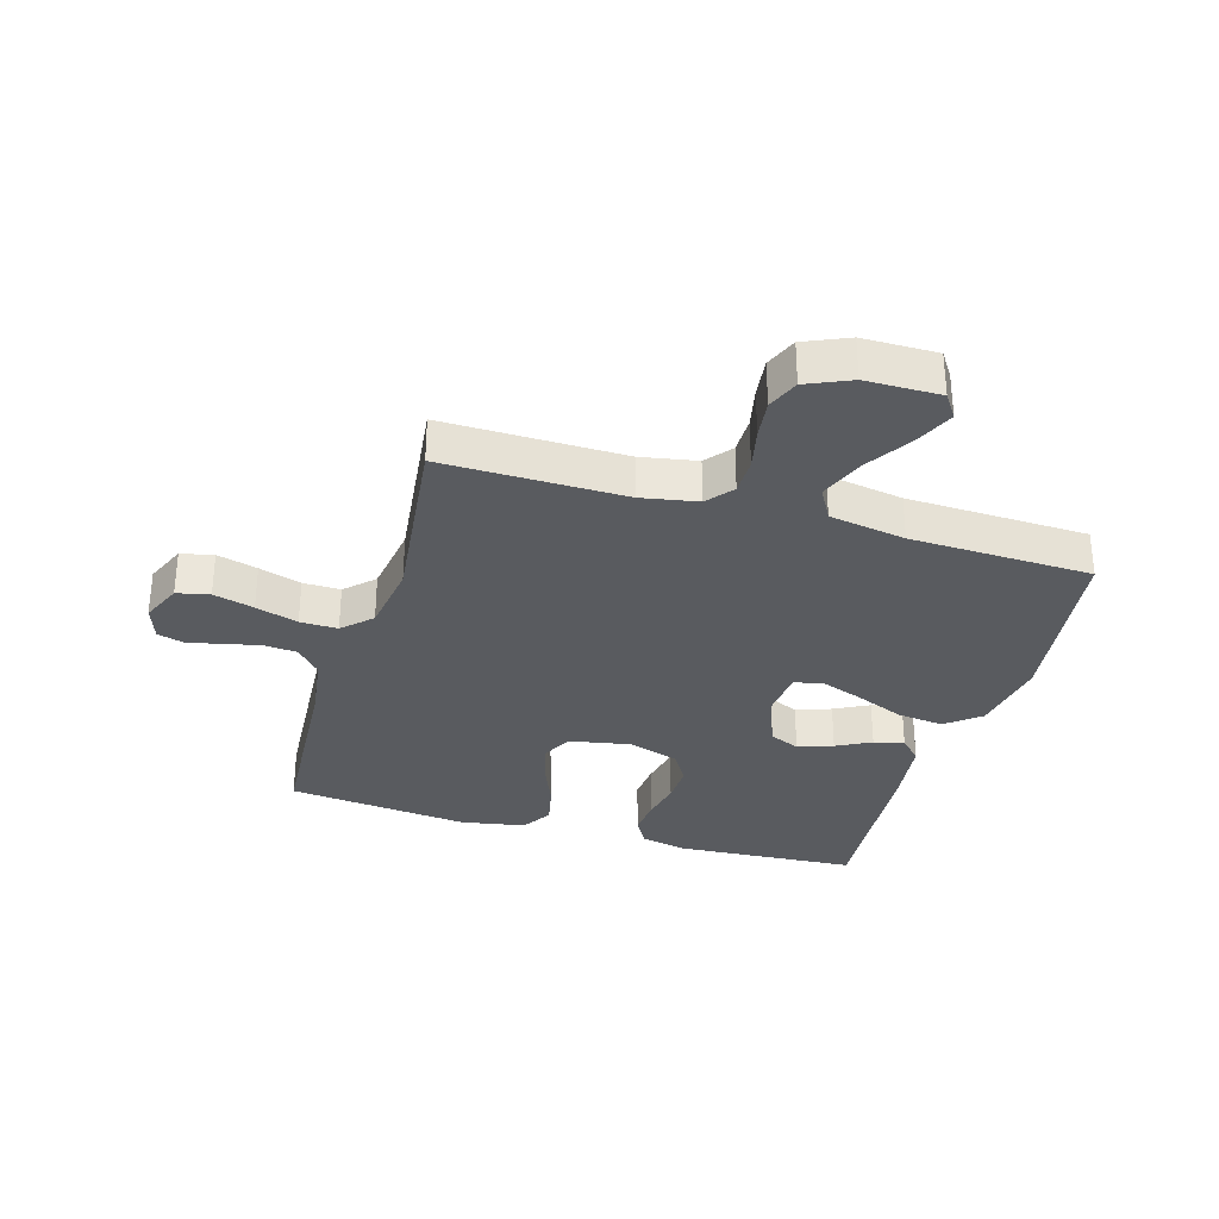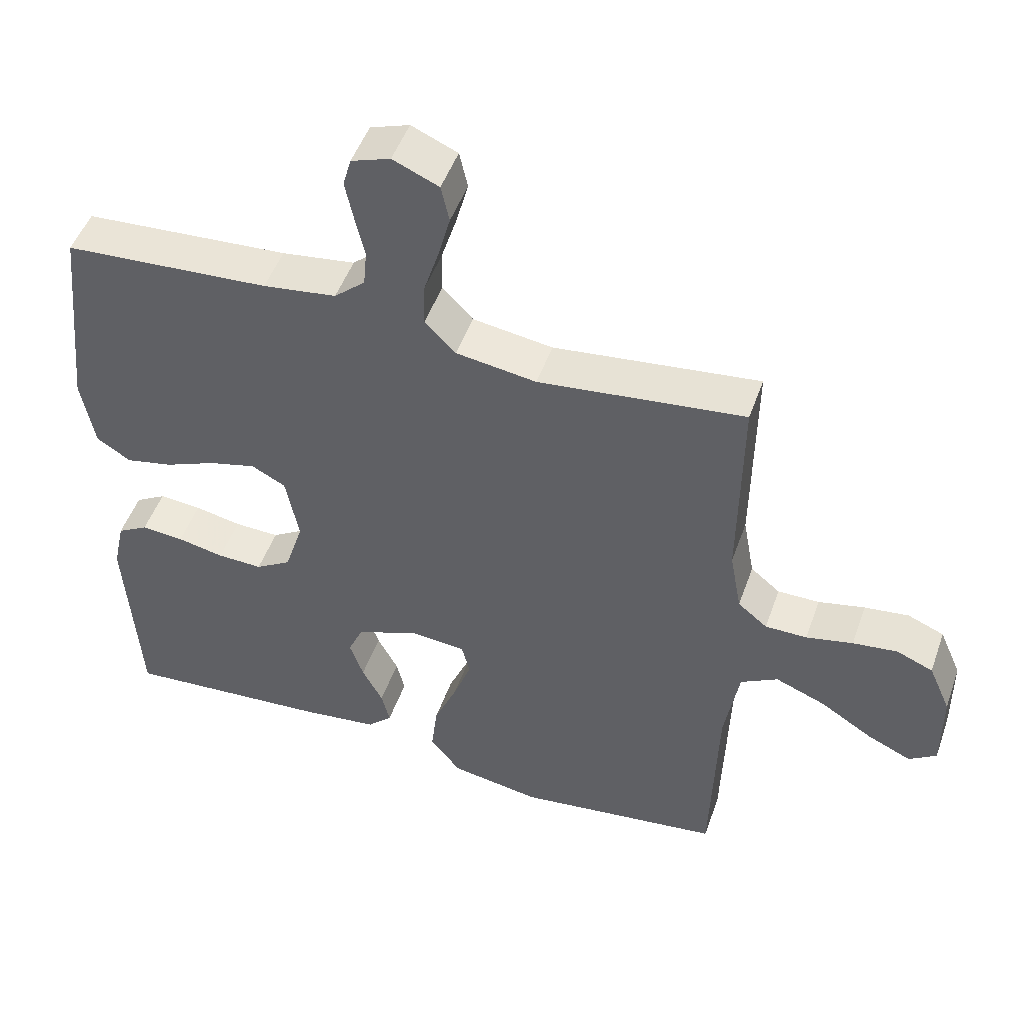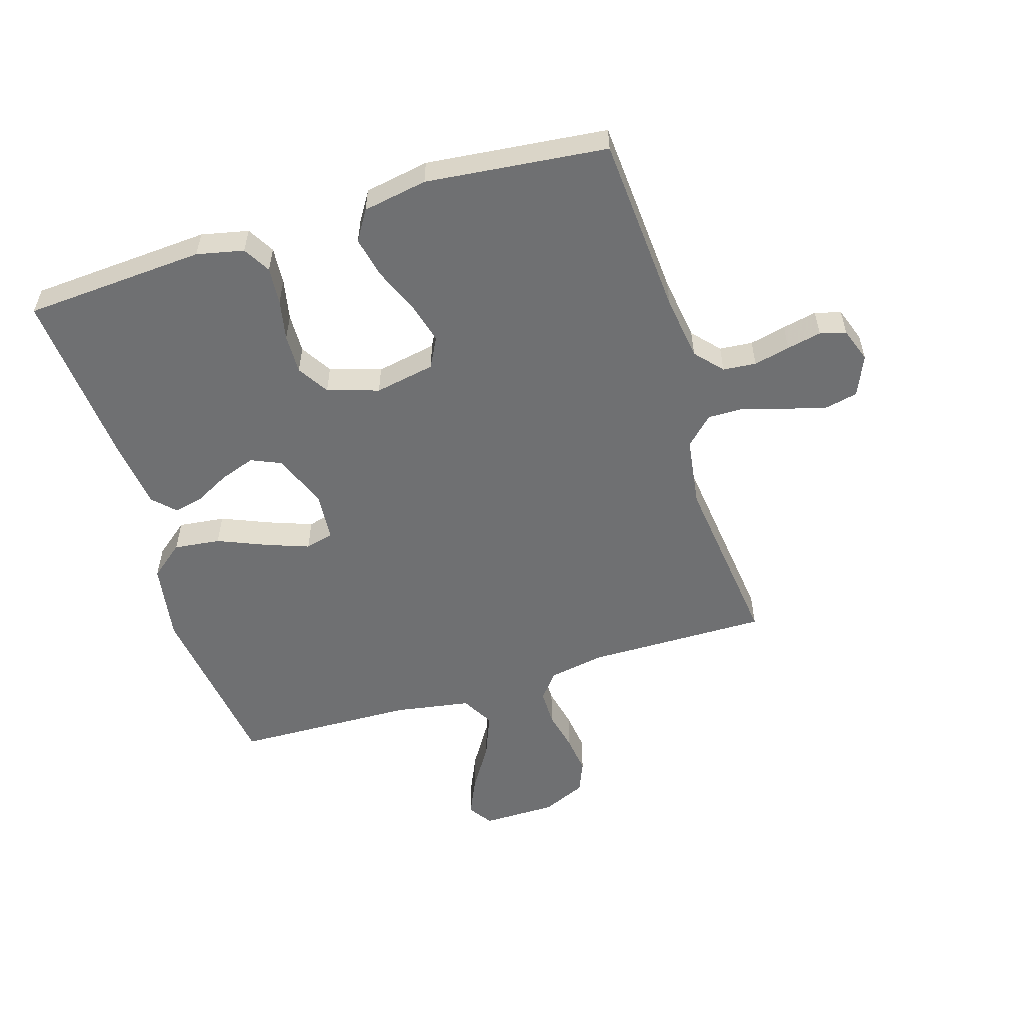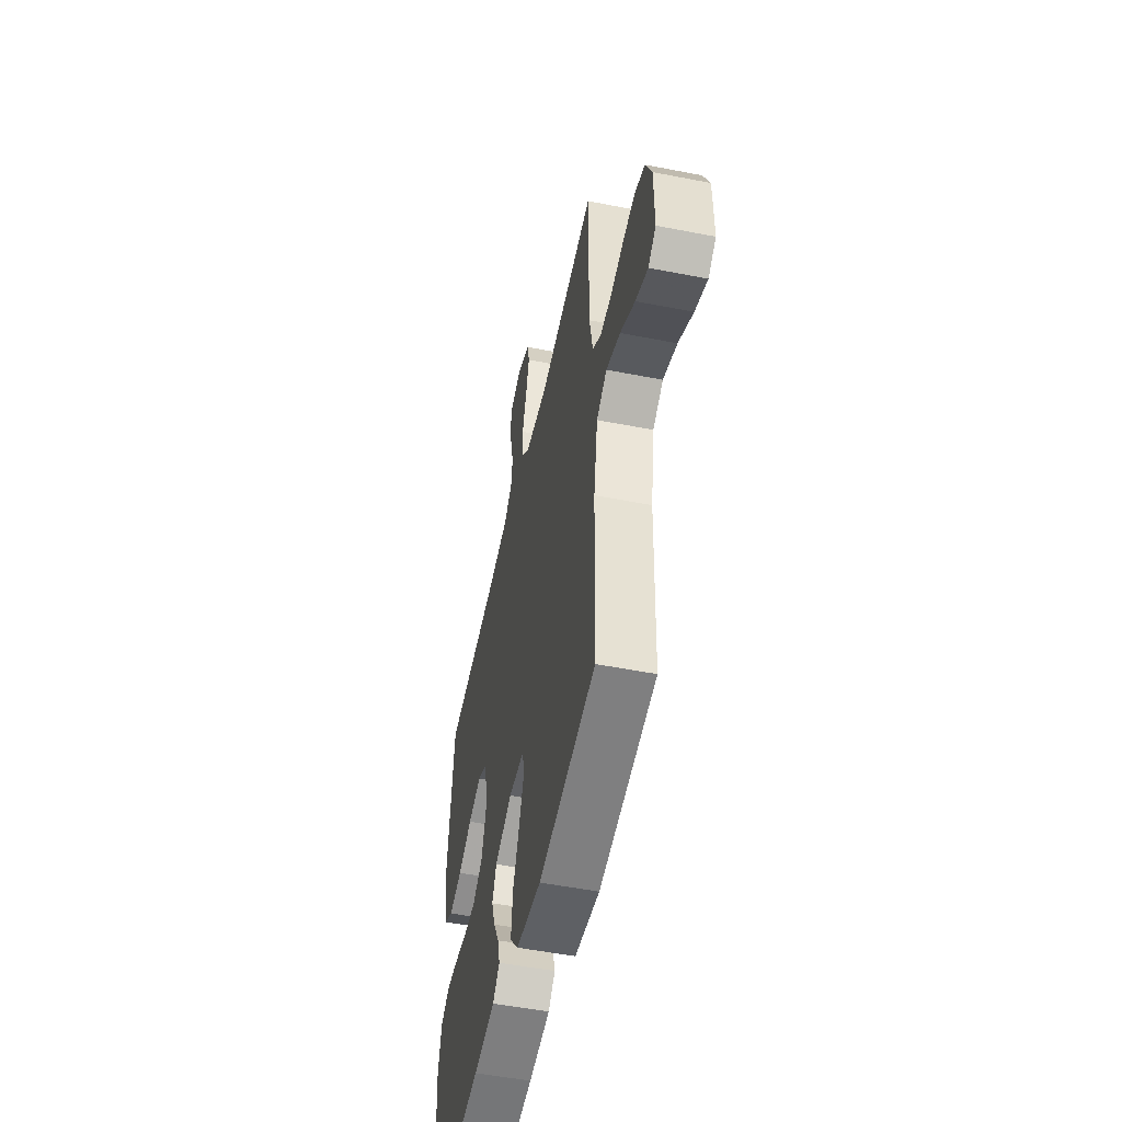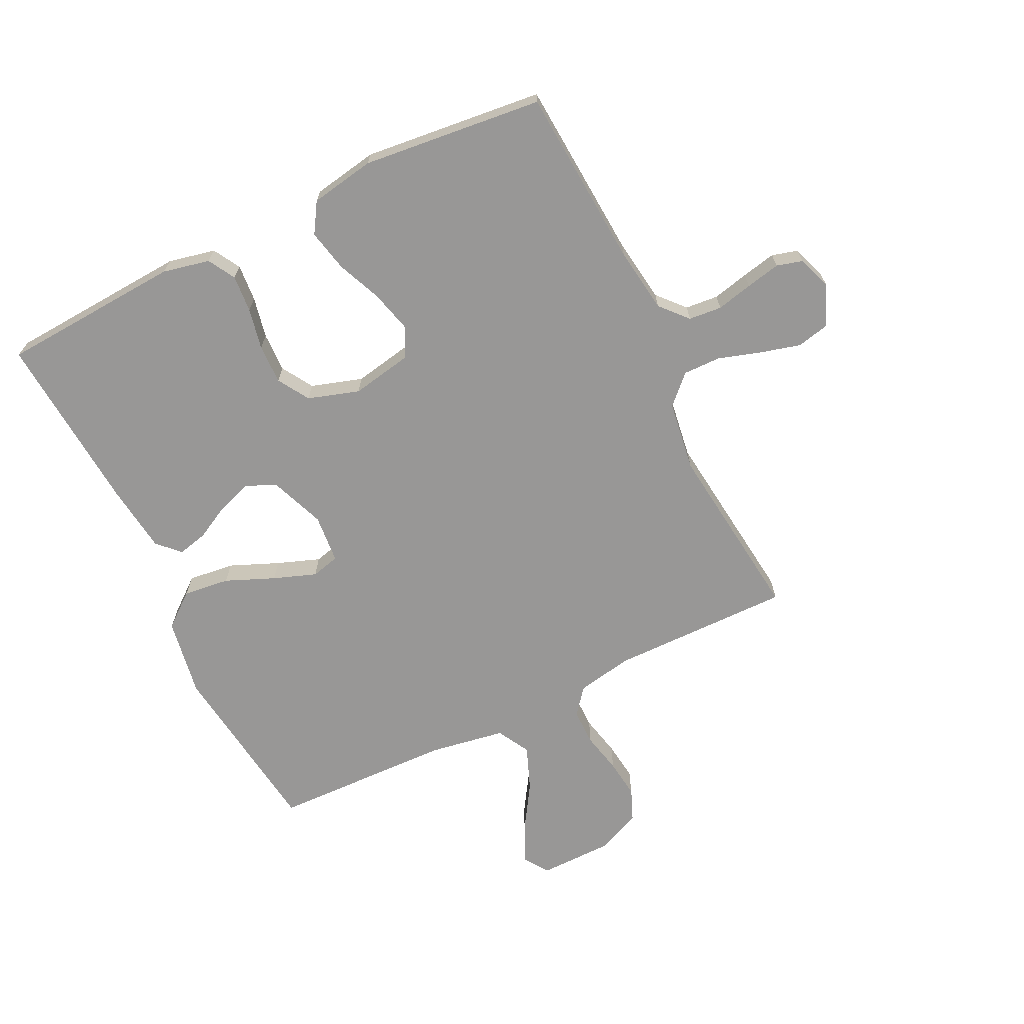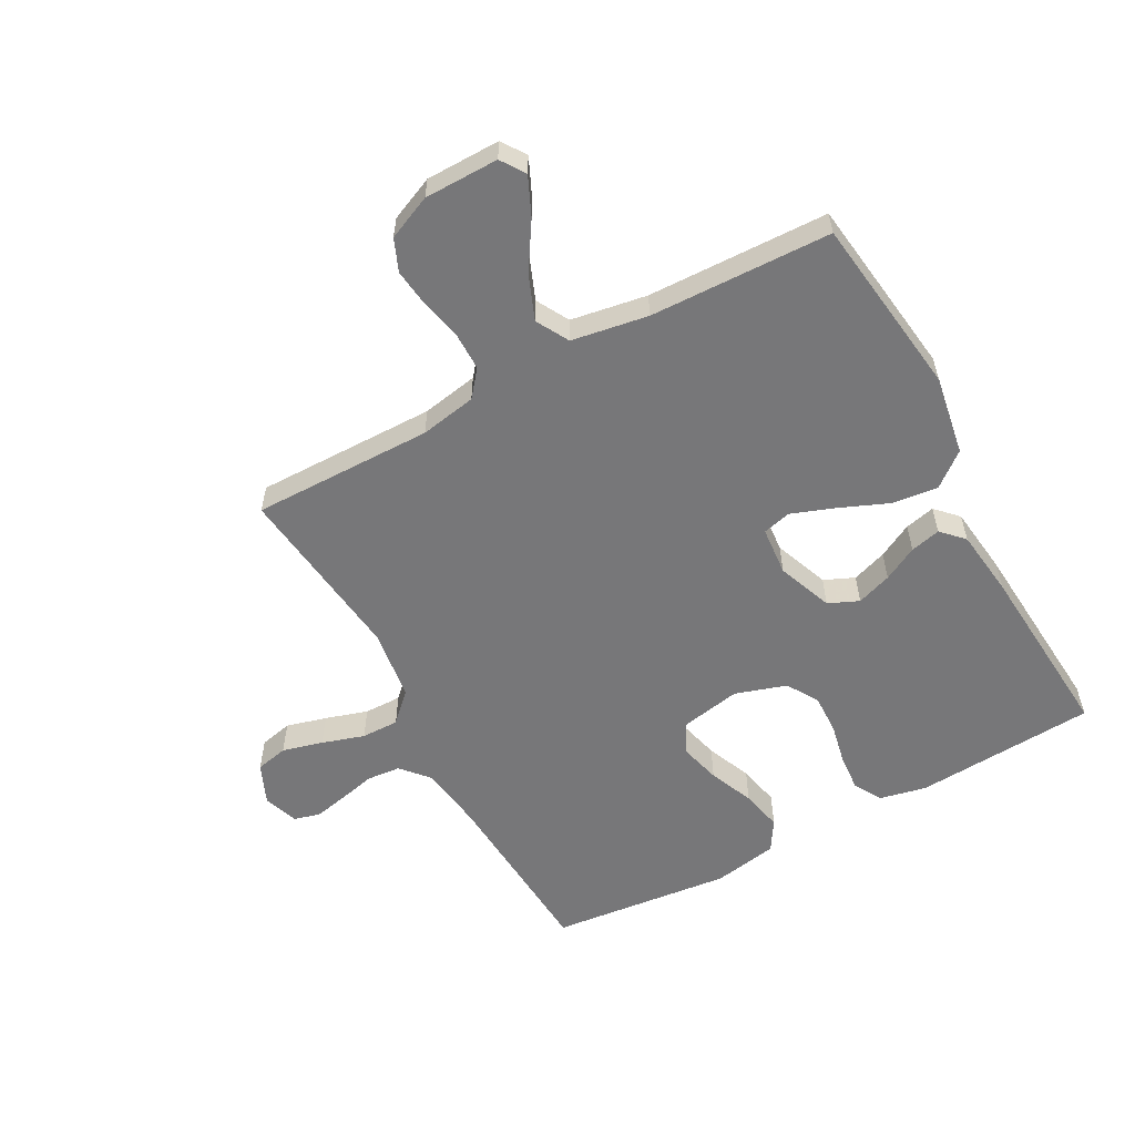
<metadata>
{"format":"obj","ext":"obj","renderer":"f3d","projection":"perspective","resolution":1024,"background":"white","views":[{"elev":-32.1,"azim":73.5,"up":"+Y"},{"elev":49.2,"azim":19.2,"up":"+Z"},{"elev":-54.9,"azim":-72.8,"up":"+Y"},{"elev":-52.4,"azim":78.1,"up":"+Z"},{"elev":-68.3,"azim":-64.0,"up":"+Y"},{"elev":-57.2,"azim":118.6,"up":"+Y"}]}
</metadata>
<code>
v 0.5 0.07 0.5
v 0.497 0.07 0.2
v 0.514 0.07 0.107
v 0.557 0.07 0.072
v 0.618 0.07 0.072
v 0.686 0.07 0.087
v 0.751 0.07 0.095
v 0.804 0.07 0.073
v 0.836 0.07 0
v 0.837 0.07 -0.123
v 0.797 0.07 -0.15
v 0.733 0.07 -0.121
v 0.657 0.07 -0.073
v 0.584 0.07 -0.044
v 0.53 0.07 -0.074
v 0.509 0.07 -0.2
v 0.5 0.07 -0.5
v 0.2 0.07 -0.539
v 0.069 0.07 -0.517
v 0.024 0.07 -0.461
v 0.033 0.07 -0.384
v 0.067 0.07 -0.303
v 0.093 0.07 -0.232
v 0.081 0.07 -0.185
v 0 0.07 -0.178
v -0.091 0.07 -0.213
v -0.113 0.07 -0.263
v -0.093 0.07 -0.321
v -0.063 0.07 -0.378
v -0.051 0.07 -0.428
v -0.087 0.07 -0.463
v -0.2 0.07 -0.477
v -0.5 0.07 -0.5
v -0.519 0.07 -0.2
v -0.502 0.07 -0.122
v -0.457 0.07 -0.096
v -0.395 0.07 -0.101
v -0.327 0.07 -0.115
v -0.261 0.07 -0.117
v -0.209 0.07 -0.085
v -0.182 0.07 0
v -0.201 0.07 0.1
v -0.251 0.07 0.126
v -0.32 0.07 0.108
v -0.394 0.07 0.077
v -0.463 0.07 0.062
v -0.513 0.07 0.093
v -0.532 0.07 0.2
v -0.5 0.07 0.5
v -0.2 0.07 0.52
v -0.093 0.07 0.535
v -0.048 0.07 0.575
v -0.043 0.07 0.63
v -0.057 0.07 0.69
v -0.069 0.07 0.747
v -0.057 0.07 0.79
v 0 0.07 0.81
v 0.067 0.07 0.781
v 0.079 0.07 0.727
v 0.061 0.07 0.66
v 0.039 0.07 0.59
v 0.038 0.07 0.528
v 0.083 0.07 0.482
v 0.2 0.07 0.465
v 0.5 0 0.5
v 0.497 0 0.2
v 0.514 0 0.107
v 0.557 0 0.072
v 0.618 0 0.072
v 0.686 0 0.087
v 0.751 0 0.095
v 0.804 0 0.073
v 0.836 0 0
v 0.837 0 -0.123
v 0.797 0 -0.15
v 0.733 0 -0.121
v 0.657 0 -0.073
v 0.584 0 -0.044
v 0.53 0 -0.074
v 0.509 0 -0.2
v 0.5 0 -0.5
v 0.2 0 -0.539
v 0.069 0 -0.517
v 0.024 0 -0.461
v 0.033 0 -0.384
v 0.067 0 -0.303
v 0.093 0 -0.232
v 0.081 0 -0.185
v 0 0 -0.178
v -0.091 0 -0.213
v -0.113 0 -0.263
v -0.093 0 -0.321
v -0.063 0 -0.378
v -0.051 0 -0.428
v -0.087 0 -0.463
v -0.2 0 -0.477
v -0.5 0 -0.5
v -0.519 0 -0.2
v -0.502 0 -0.122
v -0.457 0 -0.096
v -0.395 0 -0.101
v -0.327 0 -0.115
v -0.261 0 -0.117
v -0.209 0 -0.085
v -0.182 0 0
v -0.201 0 0.1
v -0.251 0 0.126
v -0.32 0 0.108
v -0.394 0 0.077
v -0.463 0 0.062
v -0.513 0 0.093
v -0.532 0 0.2
v -0.5 0 0.5
v -0.2 0 0.52
v -0.093 0 0.535
v -0.048 0 0.575
v -0.043 0 0.63
v -0.057 0 0.69
v -0.069 0 0.747
v -0.057 0 0.79
v 0 0 0.81
v 0.067 0 0.781
v 0.079 0 0.727
v 0.061 0 0.66
v 0.039 0 0.59
v 0.038 0 0.528
v 0.083 0 0.482
v 0.2 0 0.465
f 58 59 60 61
f 56 57 58 61
f 56 61 62
f 53 54 55 56
f 53 56 62
f 52 53 62
f 51 52 62 63
f 47 48 49 50
f 47 50 51 63
f 44 45 46 47
f 43 44 47 63
f 35 36 37 38
f 35 38 39
f 34 35 39
f 33 34 39
f 32 33 39 40
f 28 29 30 31
f 27 28 31 32
f 19 20 21 22
f 19 22 23
f 16 17 18 19
f 15 16 19 23
f 14 15 23 24
f 10 11 12 13
f 10 13 14
f 9 10 14
f 8 9 14
f 5 6 7 8
f 5 8 14 24
f 64 1 2
f 64 2 3
f 42 43 63 64
f 41 42 64 3
f 27 32 40 41
f 26 27 41
f 25 26 41 3
f 4 5 24 25
f 3 4 25
f 125 124 123 122
f 125 122 121 120
f 126 125 120
f 120 119 118 117
f 126 120 117
f 126 117 116
f 127 126 116 115
f 114 113 112 111
f 127 115 114 111
f 111 110 109 108
f 127 111 108 107
f 102 101 100 99
f 103 102 99
f 103 99 98
f 103 98 97
f 104 103 97 96
f 95 94 93 92
f 96 95 92 91
f 86 85 84 83
f 87 86 83
f 83 82 81 80
f 87 83 80 79
f 88 87 79 78
f 77 76 75 74
f 78 77 74
f 78 74 73
f 78 73 72
f 72 71 70 69
f 88 78 72 69
f 66 65 128
f 67 66 128
f 128 127 107 106
f 67 128 106 105
f 105 104 96 91
f 105 91 90
f 67 105 90 89
f 89 88 69 68
f 89 68 67
f 1 65 66 2
f 2 66 67 3
f 3 67 68 4
f 4 68 69 5
f 5 69 70 6
f 6 70 71 7
f 7 71 72 8
f 8 72 73 9
f 9 73 74 10
f 10 74 75 11
f 11 75 76 12
f 12 76 77 13
f 13 77 78 14
f 14 78 79 15
f 15 79 80 16
f 16 80 81 17
f 17 81 82 18
f 18 82 83 19
f 19 83 84 20
f 20 84 85 21
f 21 85 86 22
f 22 86 87 23
f 23 87 88 24
f 24 88 89 25
f 25 89 90 26
f 26 90 91 27
f 27 91 92 28
f 28 92 93 29
f 29 93 94 30
f 30 94 95 31
f 31 95 96 32
f 32 96 97 33
f 33 97 98 34
f 34 98 99 35
f 35 99 100 36
f 36 100 101 37
f 37 101 102 38
f 38 102 103 39
f 39 103 104 40
f 40 104 105 41
f 41 105 106 42
f 42 106 107 43
f 43 107 108 44
f 44 108 109 45
f 45 109 110 46
f 46 110 111 47
f 47 111 112 48
f 48 112 113 49
f 49 113 114 50
f 50 114 115 51
f 51 115 116 52
f 52 116 117 53
f 53 117 118 54
f 54 118 119 55
f 55 119 120 56
f 56 120 121 57
f 57 121 122 58
f 58 122 123 59
f 59 123 124 60
f 60 124 125 61
f 61 125 126 62
f 62 126 127 63
f 63 127 128 64
f 64 128 65 1

</code>
